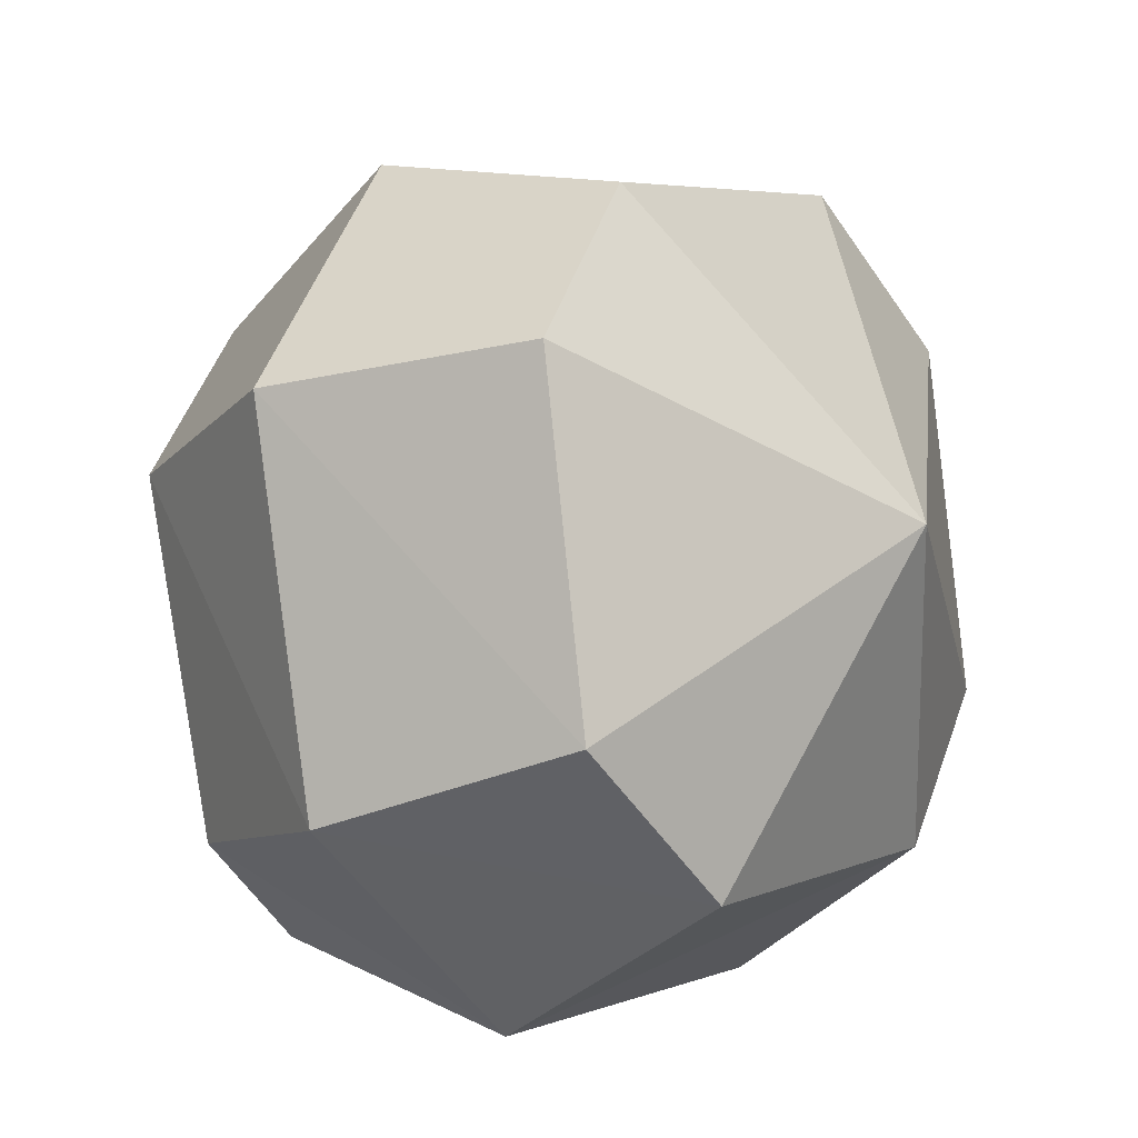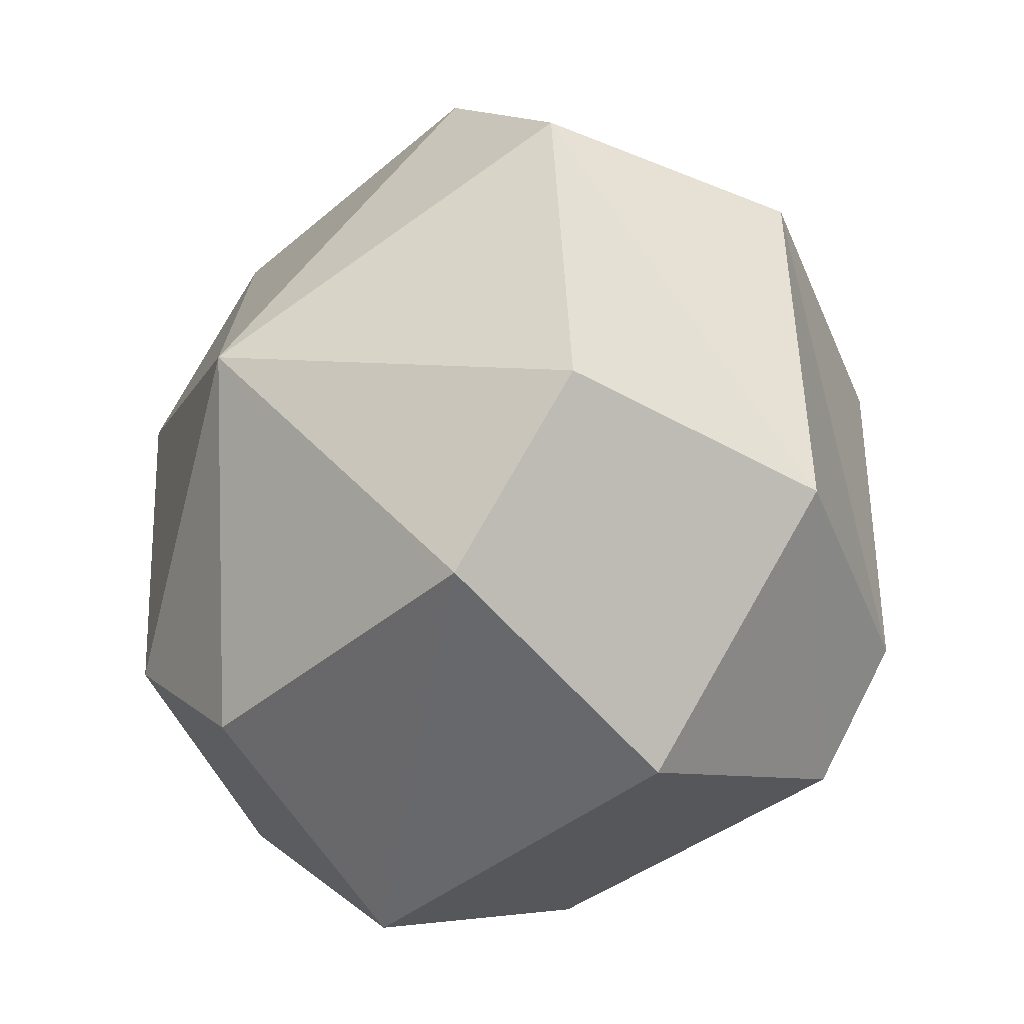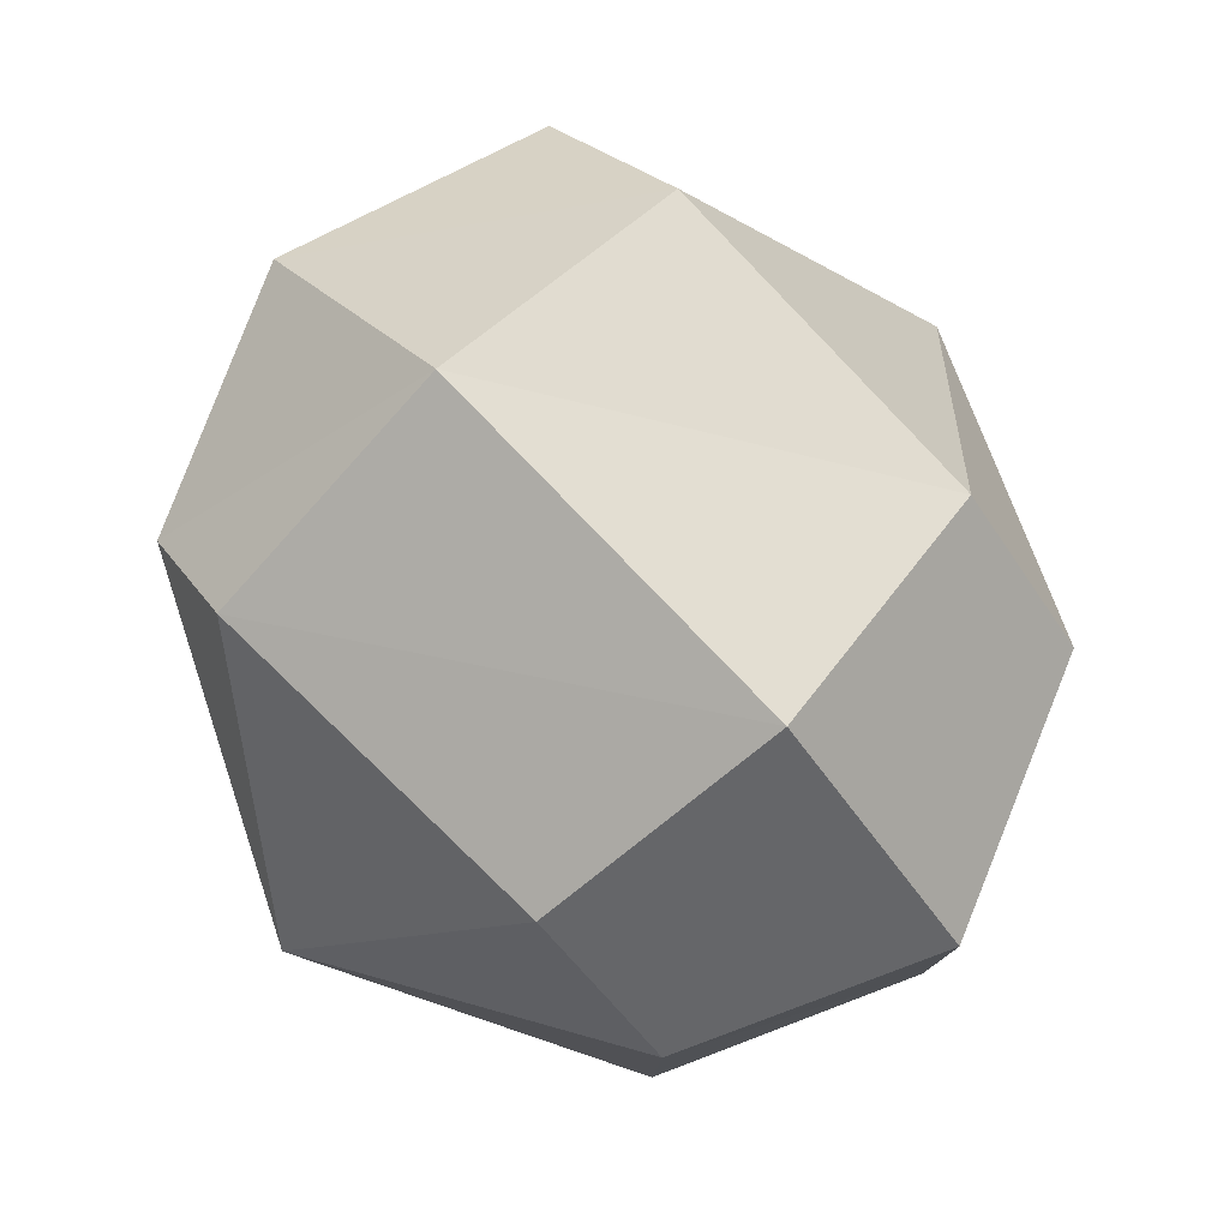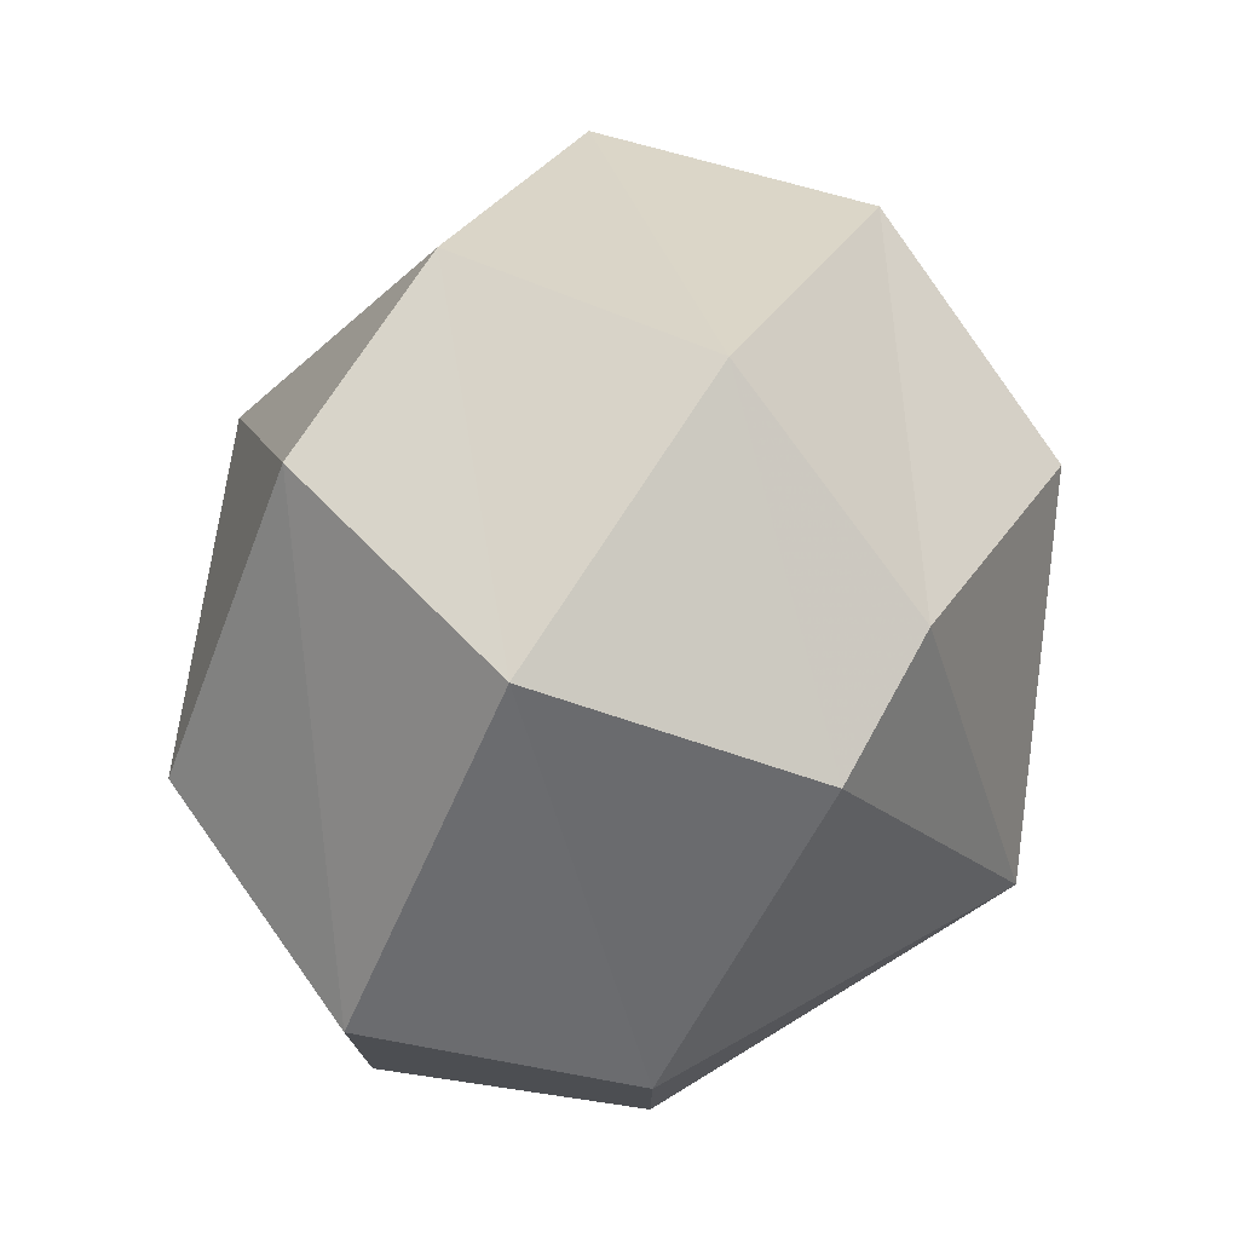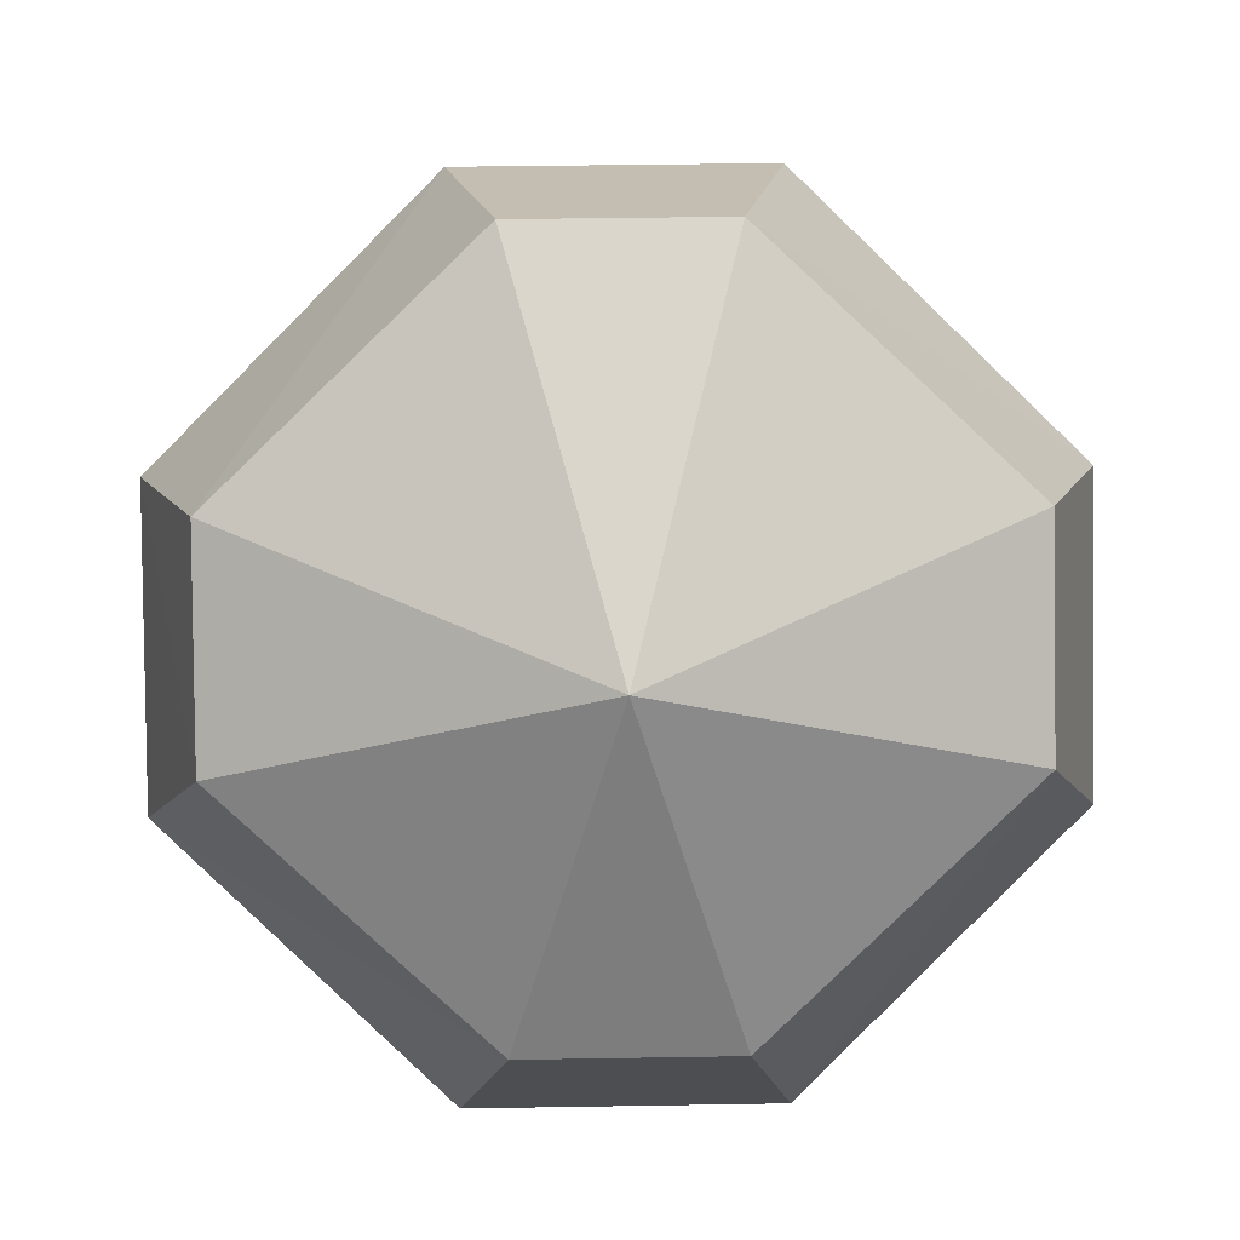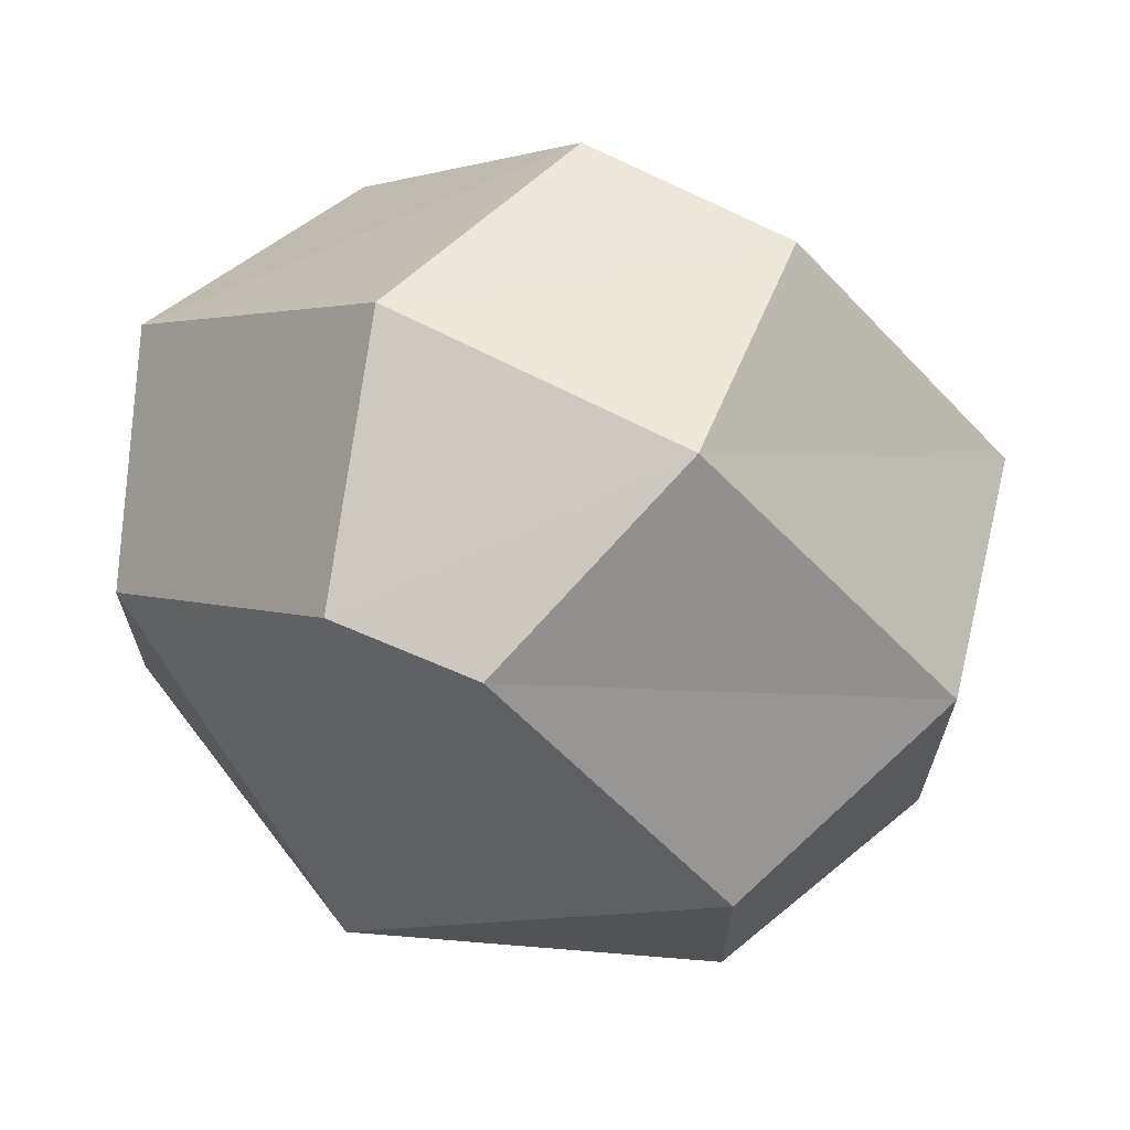
<metadata>
{"format":"obj","ext":"obj","renderer":"f3d","projection":"perspective","resolution":1024,"background":"white","views":[{"elev":50.8,"azim":-160.7,"up":"+Y"},{"elev":13.8,"azim":-30.0,"up":"+Y"},{"elev":-45.6,"azim":-149.9,"up":"+Y"},{"elev":76.2,"azim":-2.0,"up":"+Z"},{"elev":39.1,"azim":-91.2,"up":"+Y"},{"elev":67.8,"azim":82.4,"up":"+Z"}]}
</metadata>
<code>
v -0.09375 -0.1172 -0.125
v -0.05469 -0.0625 -0.125
v 0.01562 -0.1016 -0.1484
v -0.03906 -0.1797 -0.1484
v -0.1328 -0.1797 -0.04688
v -0.1172 -0.07031 -0.01562
v -0.01562 0 -0.04688
v 0.0625 -0.03125 -0.0625
v 0.1094 -0.1016 -0.04688
v 0.0625 -0.1641 -0.125
v 0.03906 -0.2031 -0.125
v -0.08594 -0.25 -0.0625
v -0.1328 -0.1797 0.01562
v -0.09375 -0.1172 0.09375
v -0.05469 -0.0625 0.09375
v -0.01562 0 0.01562
v 0.0625 -0.03125 0.03125
v 0.1094 -0.1016 0.01562
v 0.09375 -0.2109 -0.01562
v -0.007812 -0.2656 -0.04688
v -0.08594 -0.25 0.03125
v -0.03906 -0.1797 0.1172
v 0.01562 -0.1016 0.1172
v 0.0625 -0.1641 0.09375
v 0.03906 -0.2031 0.09375
v -0.007812 -0.2656 0.01562
f 1 2 3
f 1 3 4
f 1 4 5
f 2 7 8
f 2 8 3
f 4 12 5
f 5 12 13
f 7 16 17
f 7 17 8
f 12 21 13
f 13 21 14
f 14 21 22
f 14 22 15
f 15 22 23
f 15 23 16
f 16 23 17
f 1 5 6
f 1 6 2
f 2 6 7
f 5 13 6
f 6 13 14
f 6 14 15
f 6 15 16
f 6 16 7
f 3 8 9
f 3 9 10
f 3 10 4
f 4 10 11
f 4 11 12
f 8 17 18
f 8 18 9
f 11 20 12
f 12 20 21
f 17 23 24
f 17 24 18
f 20 26 21
f 21 26 22
f 22 26 25
f 22 25 23
f 23 25 24
f 9 18 19
f 9 19 10
f 10 19 11
f 11 19 20
f 18 24 19
f 19 24 25
f 19 25 26
f 19 26 20

</code>
